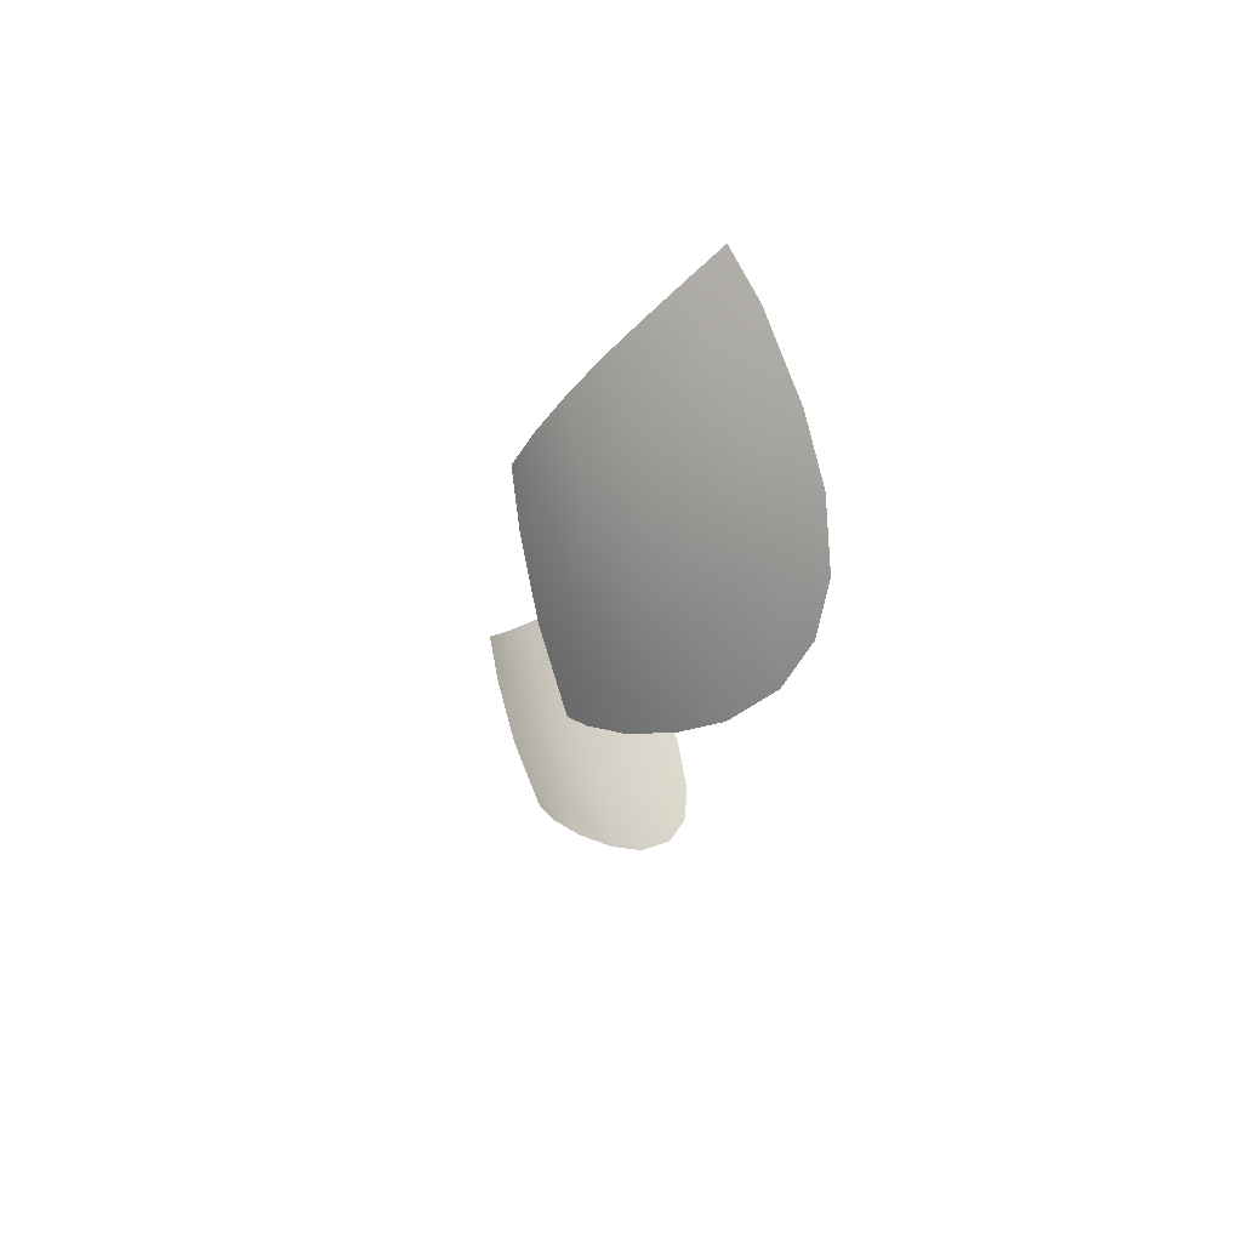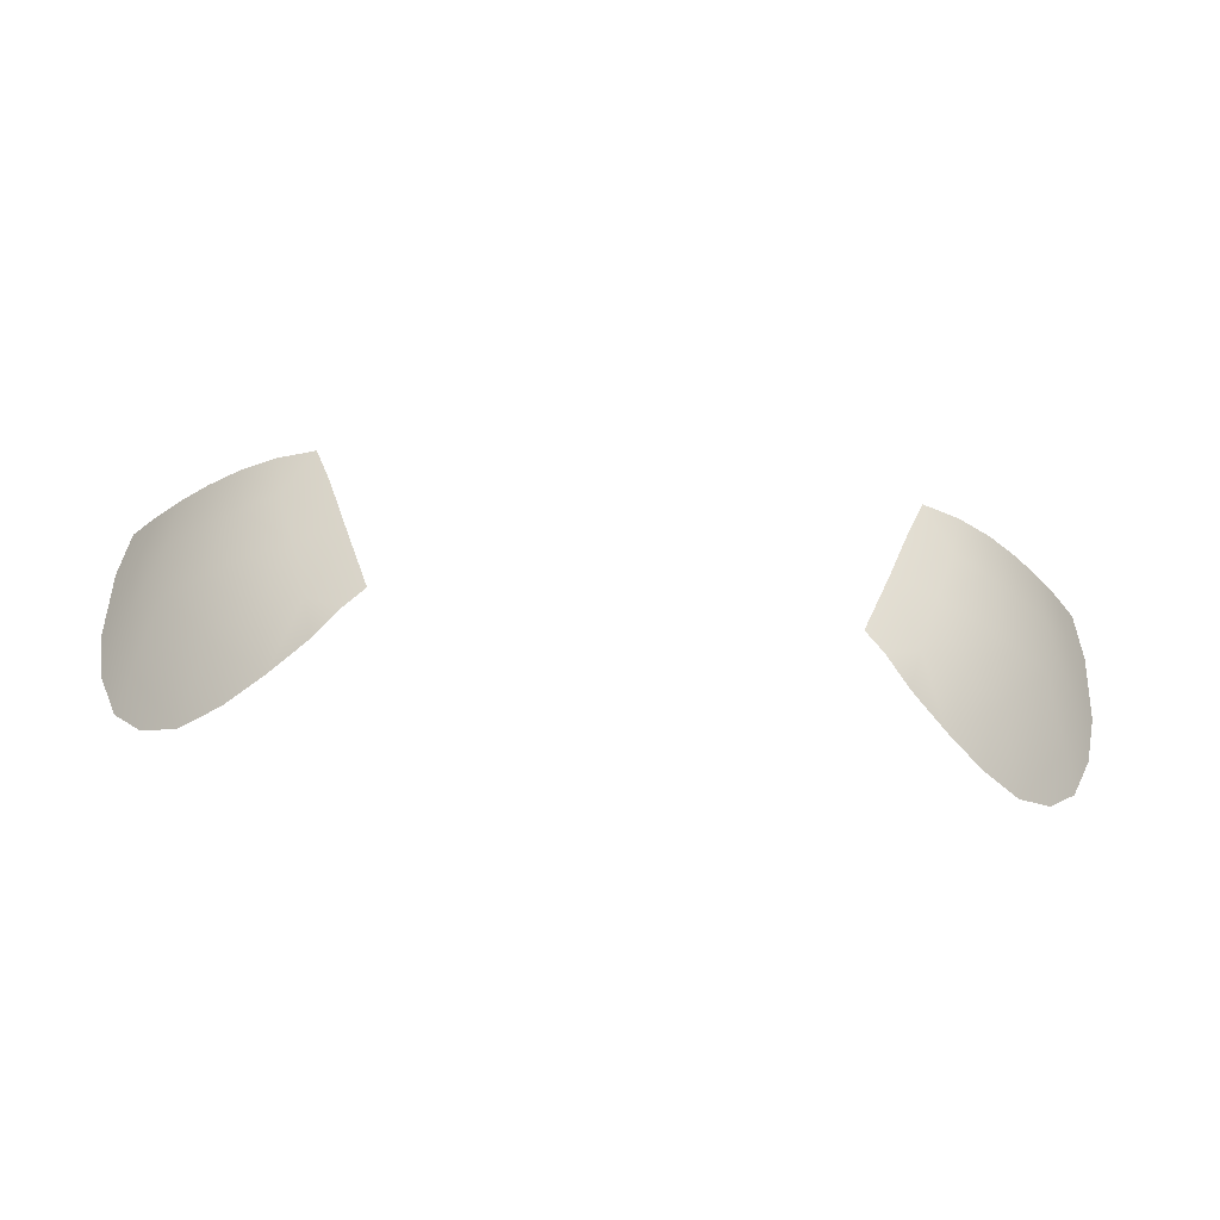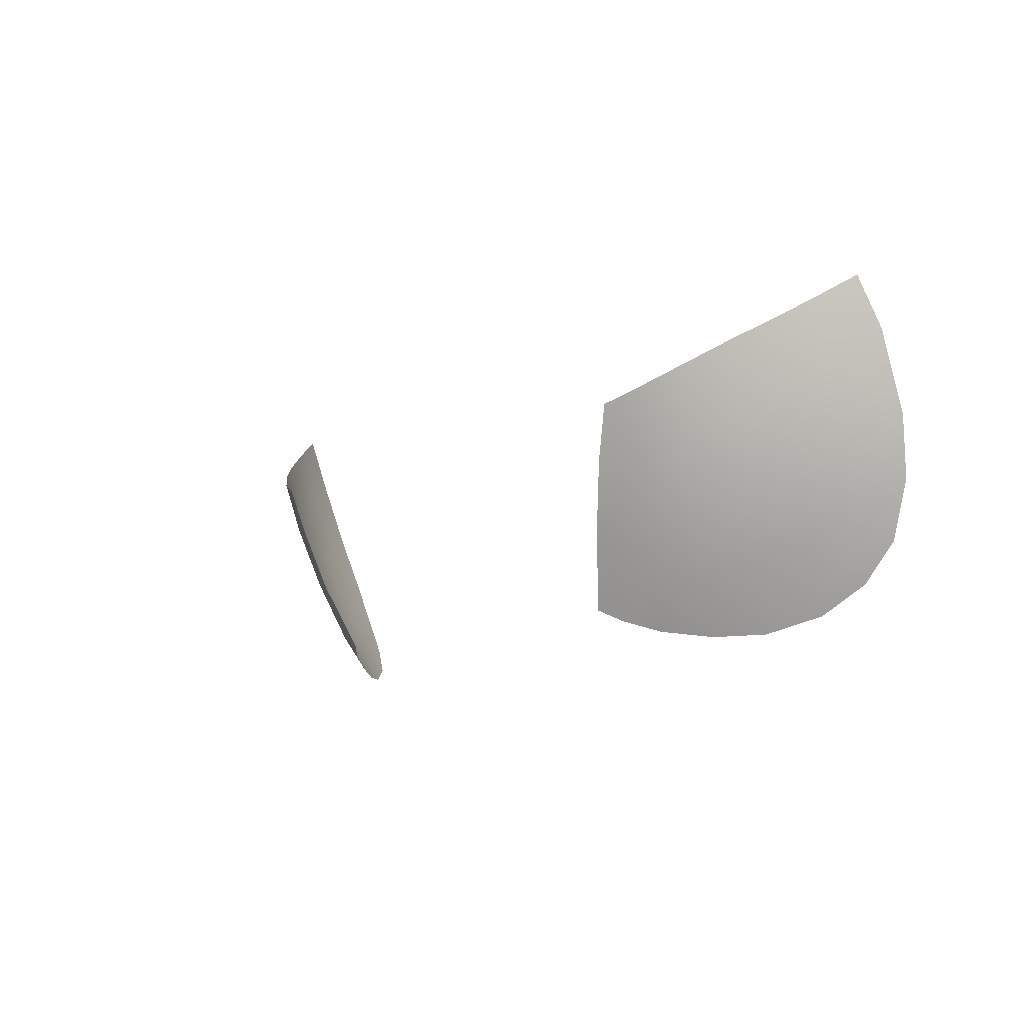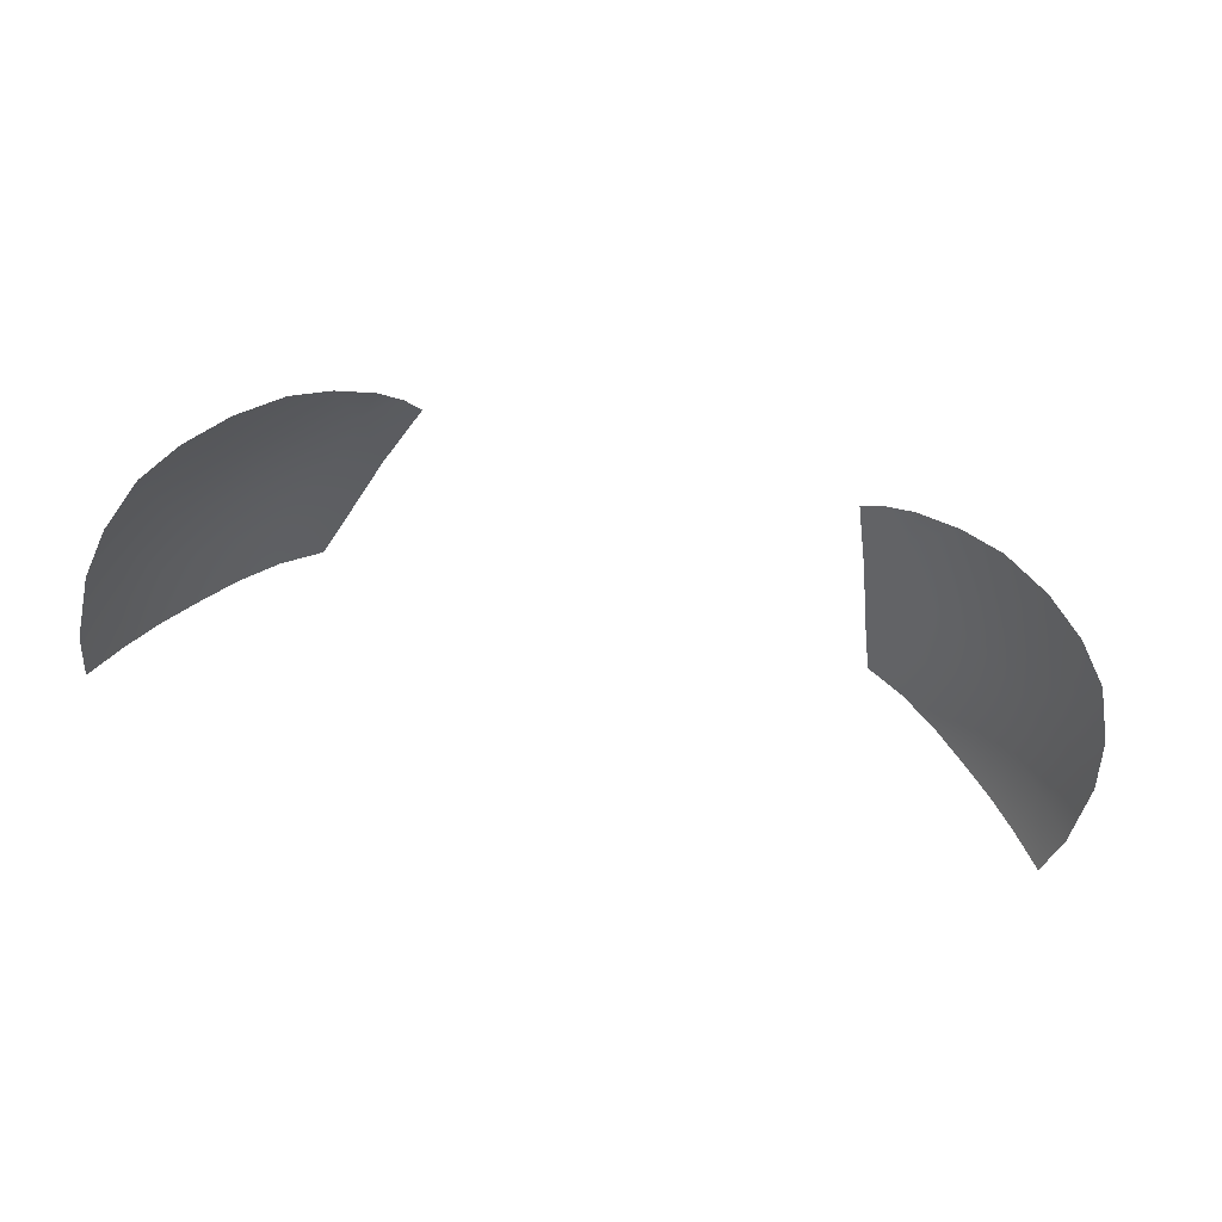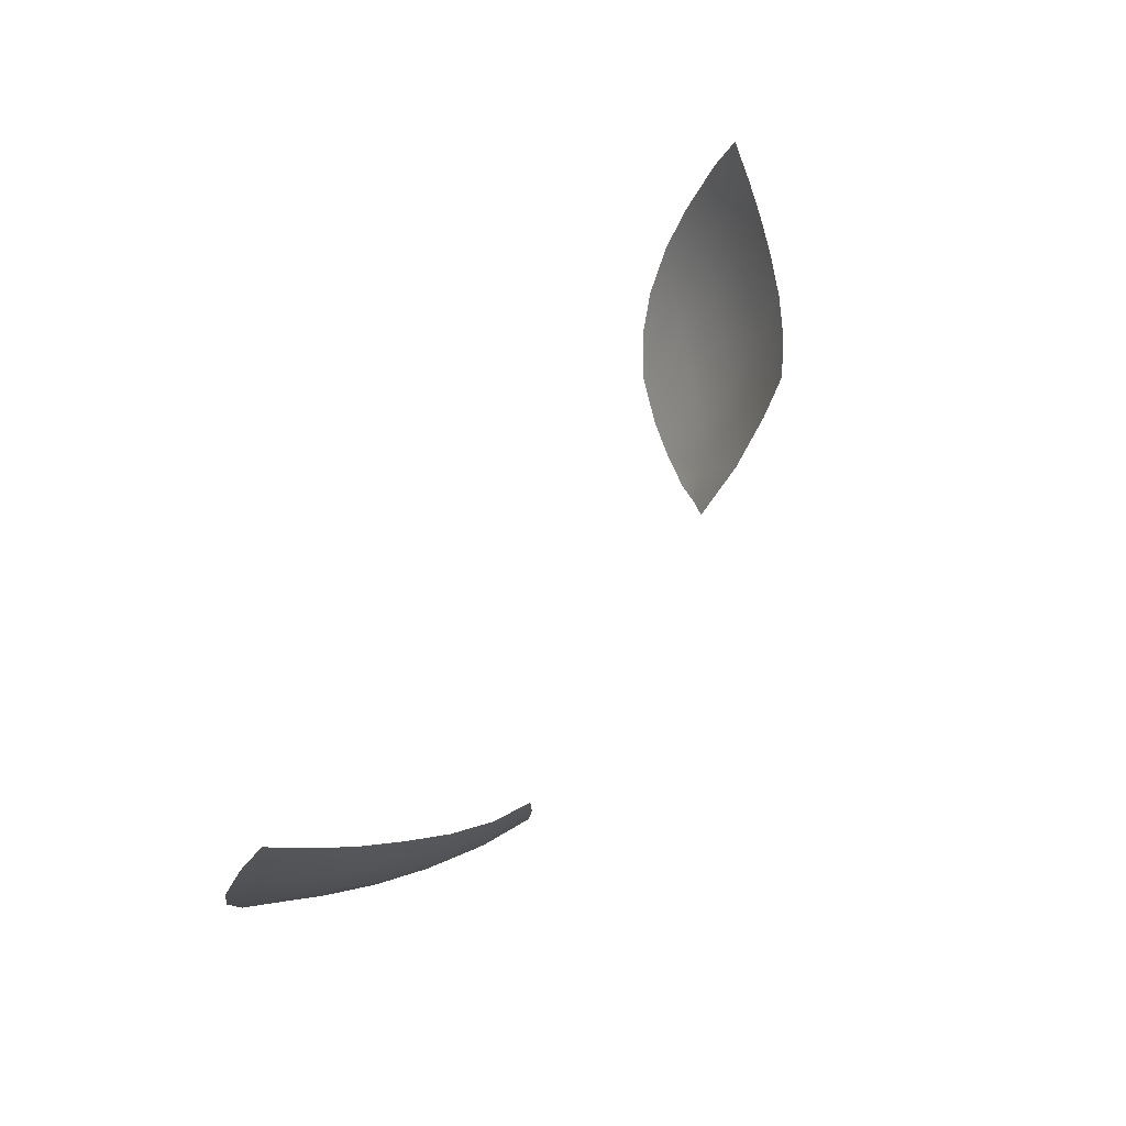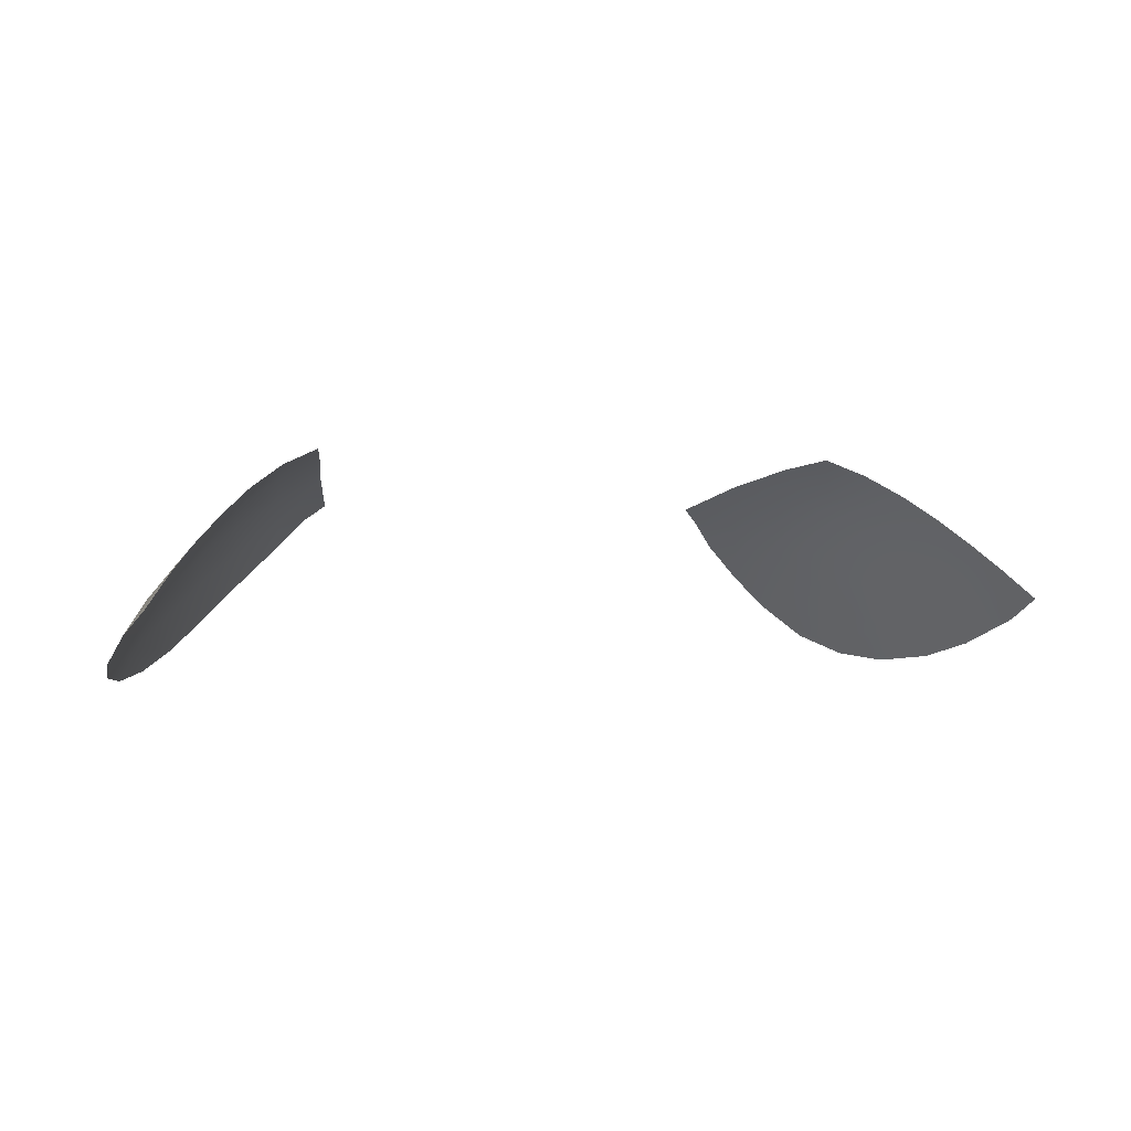
<metadata>
{"format":"obj","ext":"obj","renderer":"f3d","projection":"perspective","resolution":1024,"background":"white","views":[{"elev":-14.3,"azim":85.0,"up":"+Y"},{"elev":-65.8,"azim":-5.4,"up":"+Y"},{"elev":-10.1,"azim":51.6,"up":"+Y"},{"elev":-65.3,"azim":-13.2,"up":"+Z"},{"elev":54.2,"azim":-62.9,"up":"+Y"},{"elev":0.4,"azim":154.8,"up":"+Z"}]}
</metadata>
<code>
g pm0936_00_EyeSkin
v 0.04289 1.256 0.1559
v 0.04695 1.268 0.1587
v 0.05487 1.269 0.1551
v 0.05014 1.277 0.1602
v 0.05705 1.279 0.1573
v 0.06342 1.283 0.1534
v 0.0619 1.271 0.1508
v 0.06921 1.286 0.1488
v 0.0513 1.257 0.152
v 0.04777 1.246 0.1476
v 0.03807 1.243 0.1514
v 0.04143 1.241 0.1487
v 0.04588 1.24 0.1439
v 0.05236 1.239 0.1376
v 0.05583 1.248 0.1428
v 0.05933 1.26 0.1472
v 0.06323 1.251 0.1373
v 0.05893 1.239 0.1315
v 0.06623 1.242 0.1254
v 0.06649 1.262 0.142
v 0.0684 1.274 0.146
v 0.07456 1.278 0.1407
v 0.07459 1.289 0.144
v 0.07919 1.292 0.1394
v 0.07326 1.266 0.1364
v 0.07021 1.254 0.1317
v 0.07659 1.258 0.1264
v 0.07283 1.247 0.1218
v 0.07833 1.254 0.1206
v 0.08249 1.264 0.1218
v 0.07988 1.27 0.1302
v 0.08471 1.274 0.1247
v 0.08018 1.282 0.1354
v 0.08391 1.296 0.1341
v 0.0852 1.288 0.1299
v -0.04289 1.256 0.1559
v -0.05487 1.269 0.1551
v -0.04695 1.268 0.1587
v -0.05014 1.277 0.1602
v -0.05705 1.279 0.1573
v -0.06342 1.283 0.1534
v -0.0619 1.271 0.1508
v -0.06921 1.286 0.1488
v -0.0513 1.257 0.152
v -0.04777 1.246 0.1476
v -0.03807 1.243 0.1514
v -0.04143 1.241 0.1487
v -0.04588 1.24 0.1439
v -0.05236 1.239 0.1376
v -0.05583 1.248 0.1428
v -0.05933 1.26 0.1472
v -0.06323 1.251 0.1373
v -0.05893 1.239 0.1315
v -0.06623 1.242 0.1254
v -0.06649 1.262 0.142
v -0.0684 1.274 0.146
v -0.07456 1.278 0.1407
v -0.07459 1.289 0.144
v -0.07919 1.292 0.1394
v -0.07326 1.266 0.1364
v -0.07021 1.254 0.1317
v -0.07659 1.258 0.1264
v -0.07283 1.247 0.1218
v -0.07833 1.254 0.1206
v -0.08249 1.264 0.1218
v -0.07988 1.27 0.1302
v -0.08471 1.274 0.1247
v -0.08018 1.282 0.1354
v -0.08391 1.296 0.1341
v -0.0852 1.288 0.1299
g pm0936_00_EyeSkin_0
f 3 2 1
f 4 2 3
f 5 4 3
f 5 3 6
f 3 7 6
f 6 7 8
f 9 3 1
f 3 9 7
f 10 9 1
f 11 10 1
f 12 10 11
f 10 12 13
f 10 13 14
f 10 15 9
f 15 10 14
f 9 16 7
f 15 16 9
f 15 14 17
f 14 18 17
f 17 18 19
f 20 16 15
f 7 16 20
f 17 20 15
f 21 7 20
f 21 20 22
f 7 21 8
f 21 22 8
f 22 23 8
f 24 23 22
f 20 17 25
f 20 25 22
f 26 17 19
f 17 26 25
f 26 19 27
f 25 26 27
f 19 28 27
f 28 29 27
f 29 30 27
f 31 25 27
f 27 30 31
f 22 25 31
f 30 32 31
f 33 24 22
f 33 22 31
f 33 31 32
f 34 24 33
f 35 33 32
f 35 34 33
g pm0936_00_EyeSkin_1
f 38 37 36
f 38 39 37
f 39 40 37
f 37 40 41
f 42 37 41
f 42 41 43
f 37 44 36
f 44 37 42
f 44 45 36
f 45 46 36
f 45 47 46
f 47 45 48
f 48 45 49
f 50 45 44
f 45 50 49
f 51 44 42
f 51 50 44
f 49 50 52
f 53 49 52
f 53 52 54
f 51 55 50
f 51 42 55
f 55 52 50
f 42 56 55
f 55 56 57
f 56 42 43
f 57 56 43
f 58 57 43
f 58 59 57
f 52 55 60
f 60 55 57
f 52 61 54
f 61 52 60
f 54 61 62
f 61 60 62
f 63 54 62
f 64 63 62
f 65 64 62
f 60 66 62
f 65 62 66
f 60 57 66
f 67 65 66
f 59 68 57
f 57 68 66
f 66 68 67
f 59 69 68
f 68 70 67
f 69 70 68

</code>
